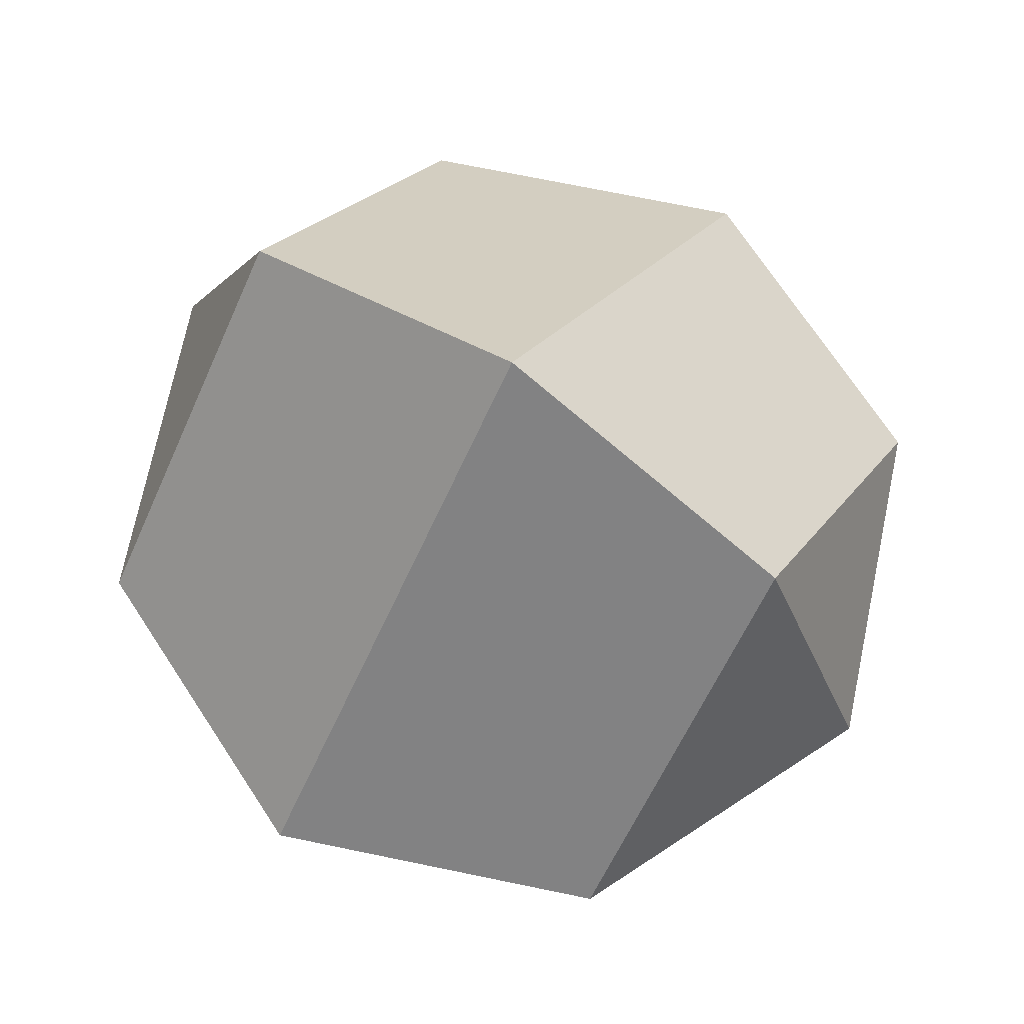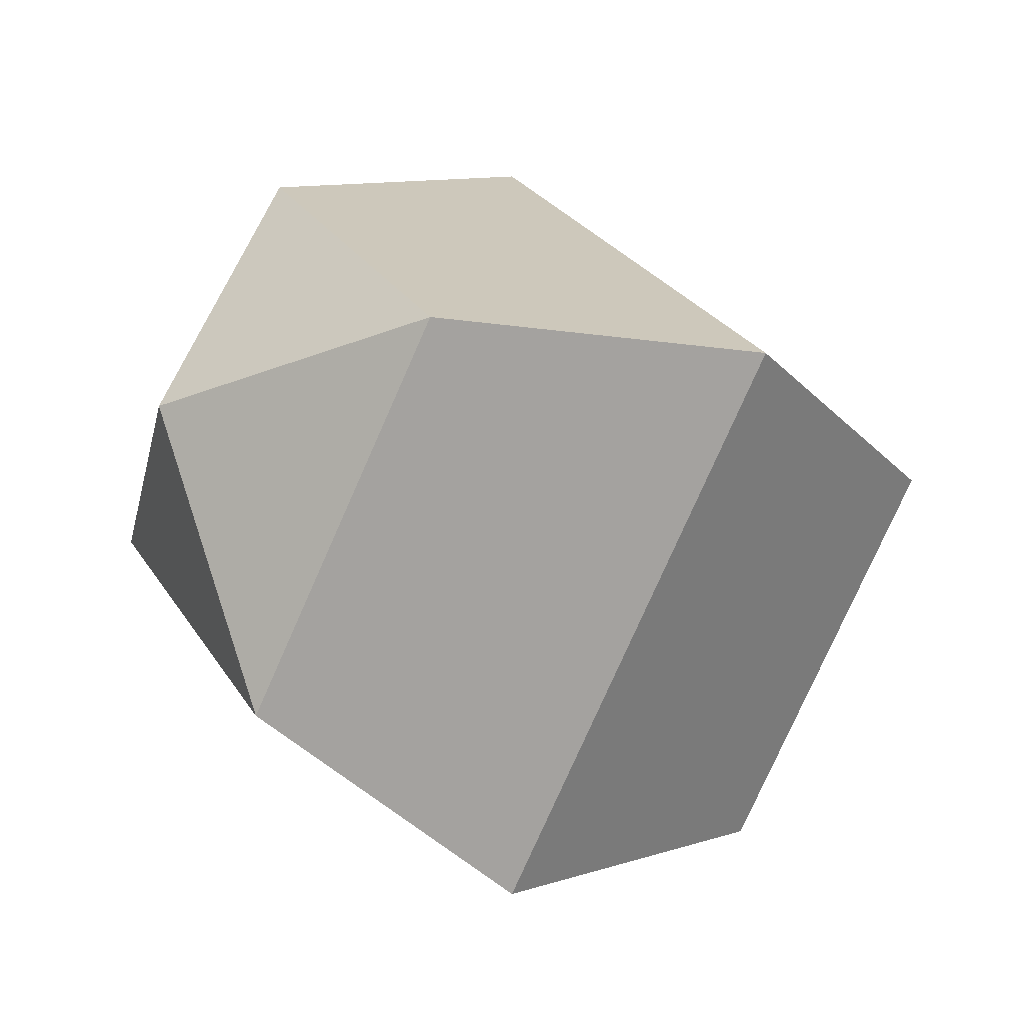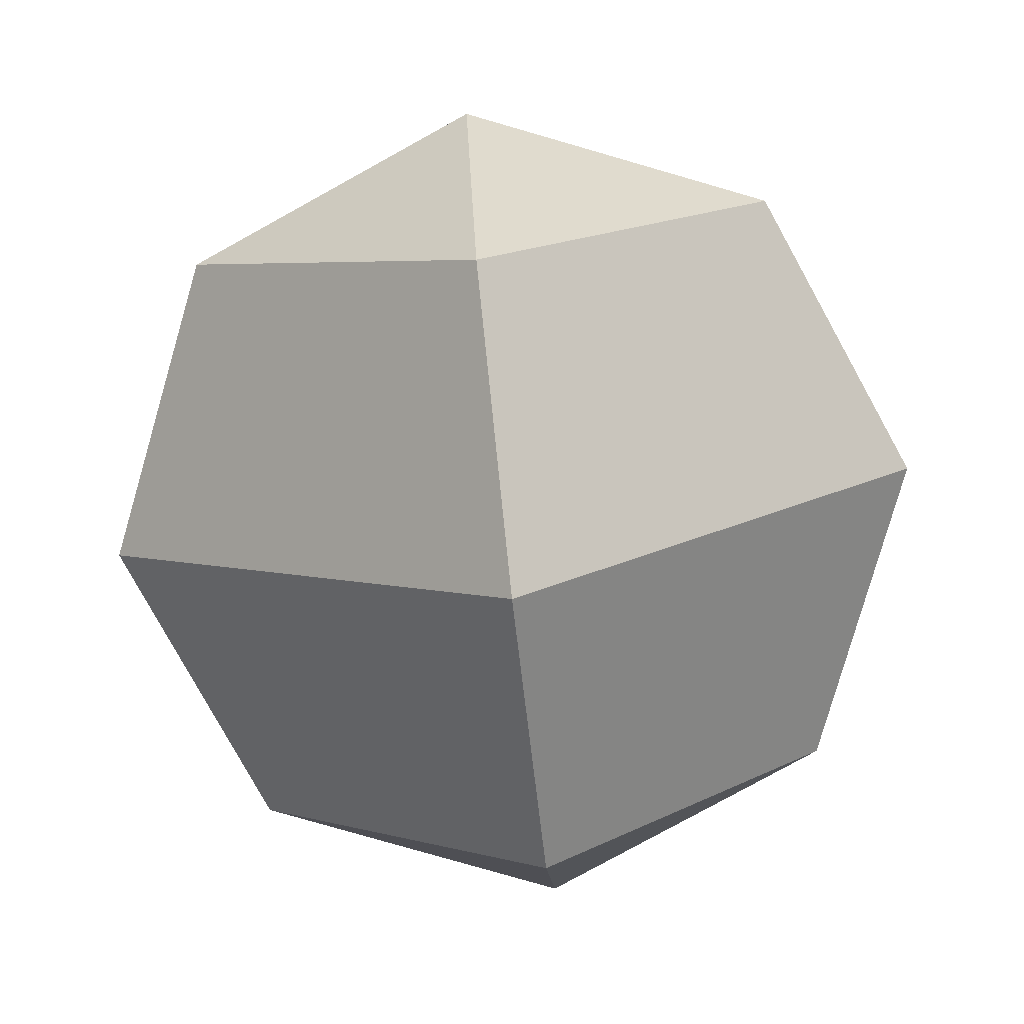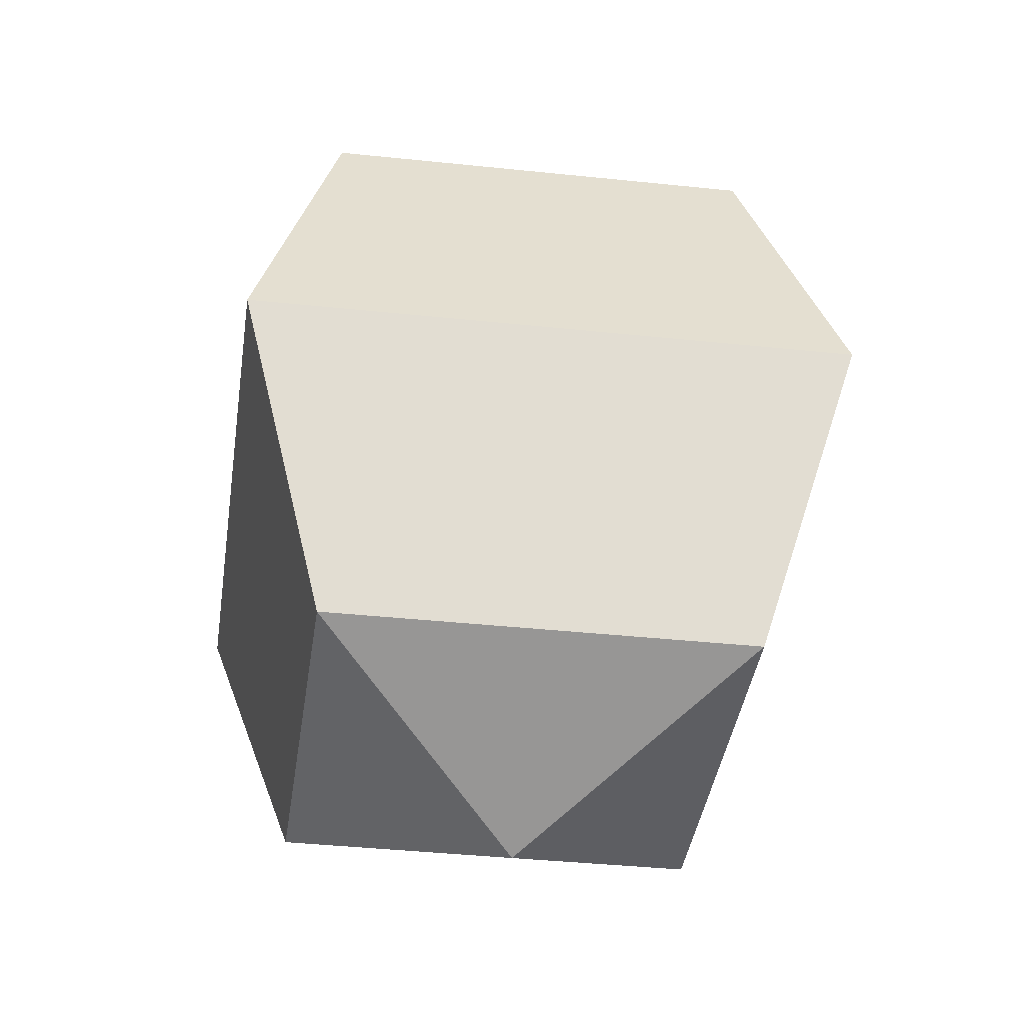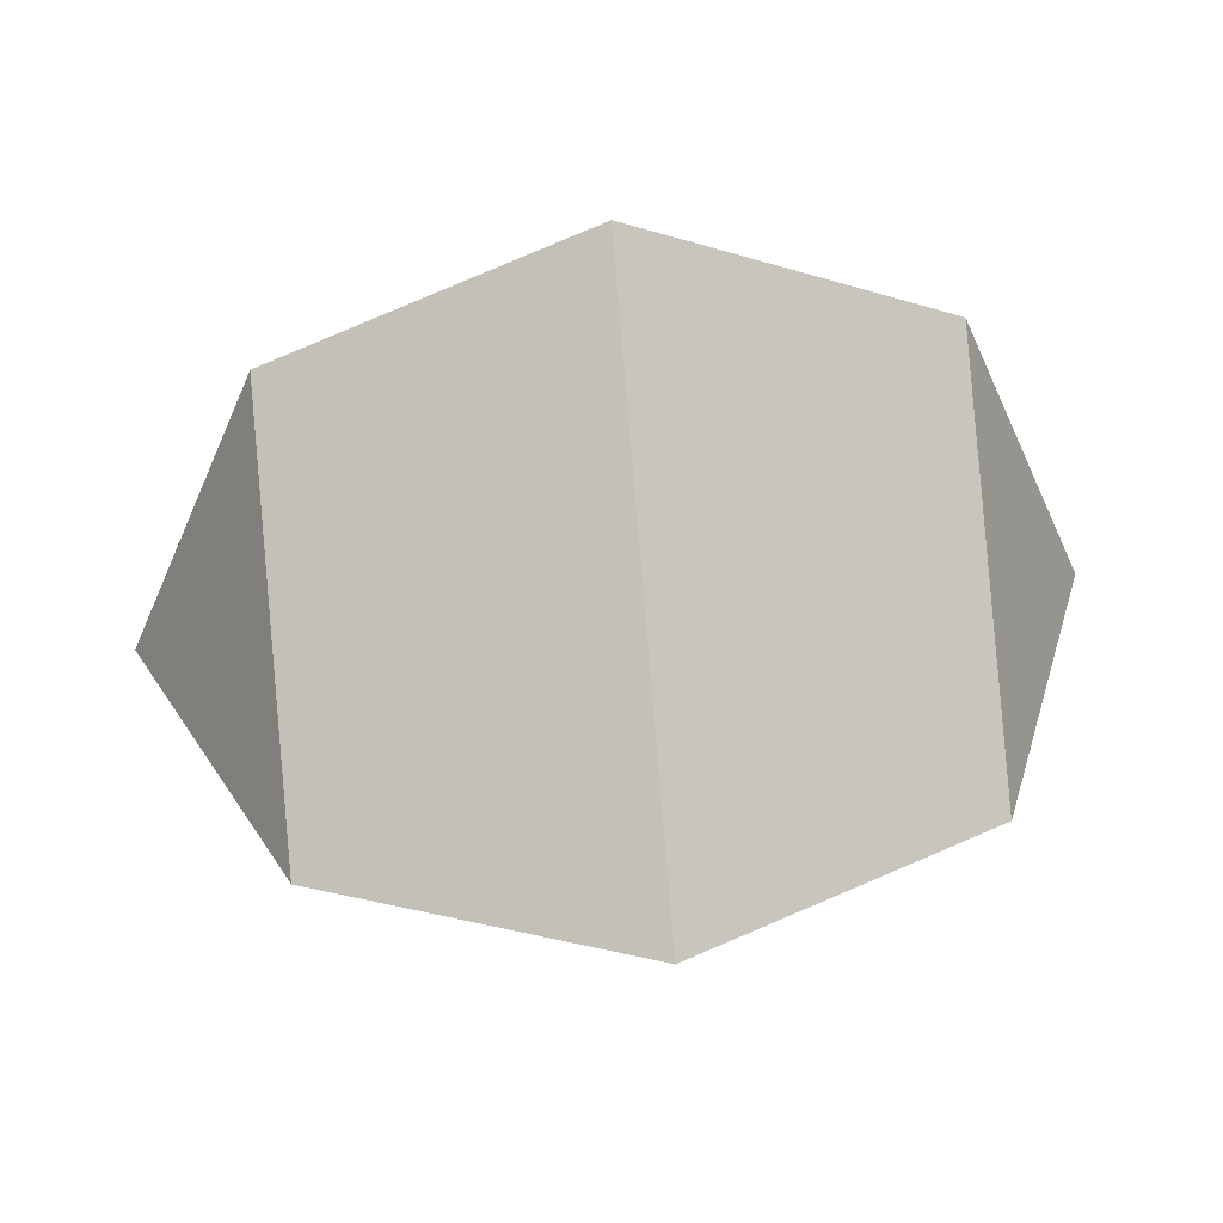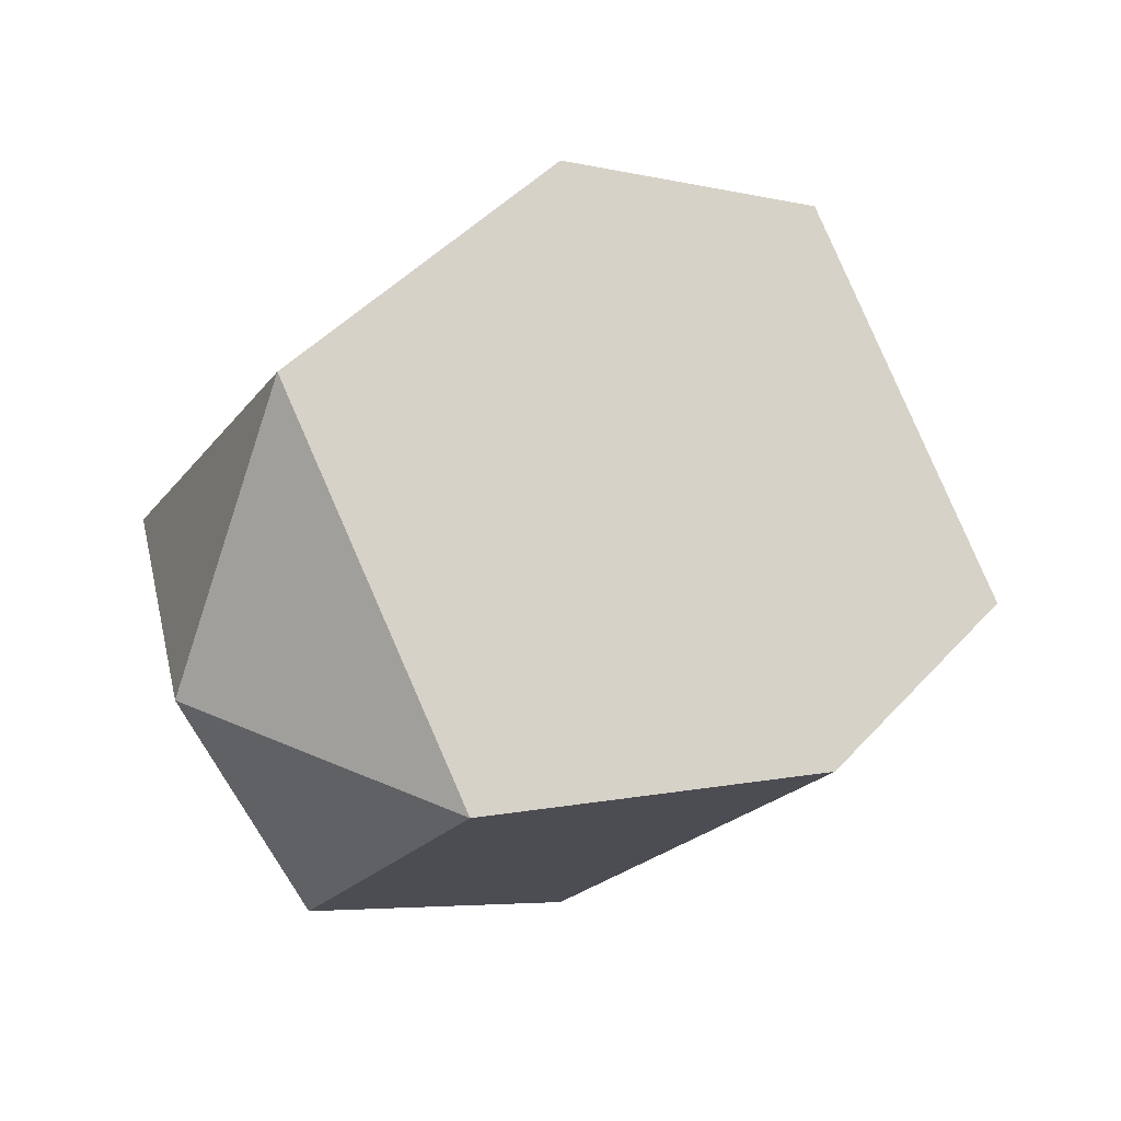
<metadata>
{"format":"obj","ext":"obj","renderer":"f3d","projection":"perspective","resolution":1024,"background":"white","views":[{"elev":71.1,"azim":-55.8,"up":"+Z"},{"elev":-25.7,"azim":-124.7,"up":"+Z"},{"elev":-79.2,"azim":-173.6,"up":"+Z"},{"elev":-37.5,"azim":127.2,"up":"+Y"},{"elev":41.9,"azim":-96.9,"up":"+Z"},{"elev":31.9,"azim":-124.5,"up":"+Z"}]}
</metadata>
<code>
g default
v 0 6.471 -16.1
v -0.7071 6.471 -15.4
v -0 6.471 -14.69
v 0.7071 6.471 -15.4
v 0 7.178 -16.4
v -1 7.178 -15.4
v -0 7.178 -14.4
v 1 7.178 -15.4
v 0 7.886 -16.1
v -0.7071 7.886 -15.4
v -0 7.886 -14.69
v 0.7071 7.886 -15.4
v 0 6.178 -15.4
v 0 8.178 -15.4
g apple
f 1 2 6 5
f 2 3 7 6
f 3 4 8 7
f 4 1 5 8
f 5 6 10 9
f 6 7 11 10
f 7 8 12 11
f 8 5 9 12
f 2 1 13
f 3 2 13
f 4 3 13
f 1 4 13
f 9 10 14
f 10 11 14
f 11 12 14
f 12 9 14

</code>
